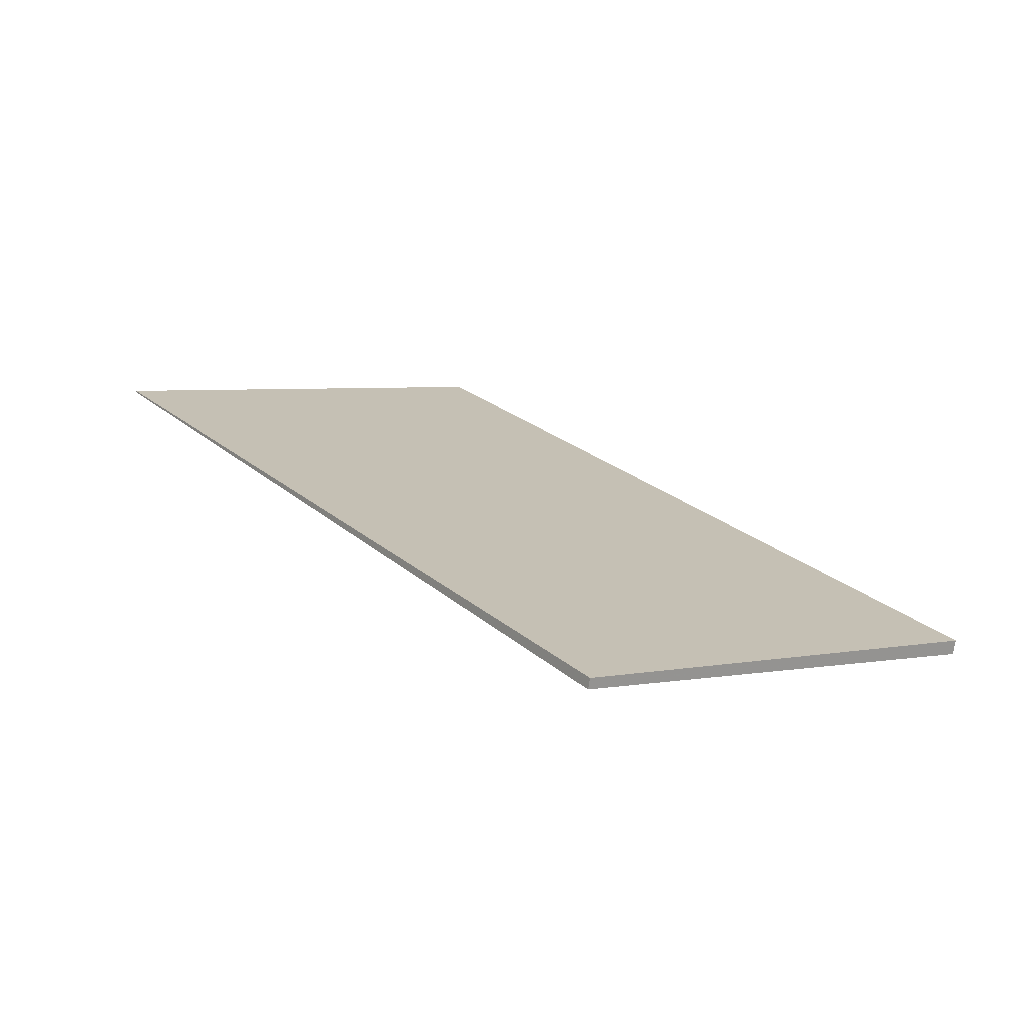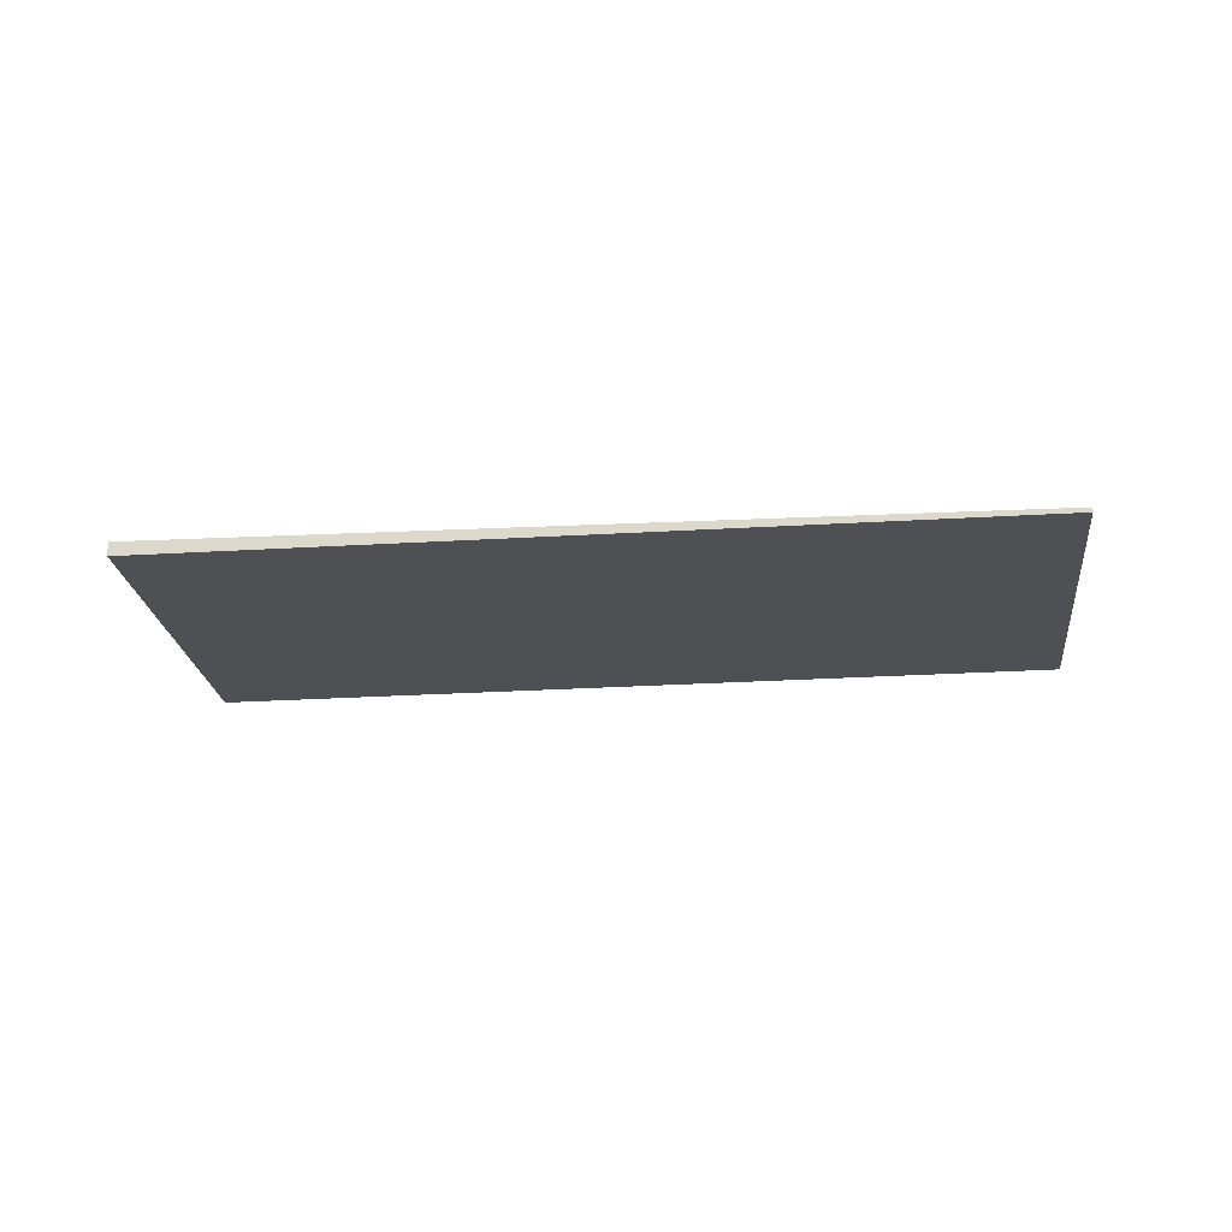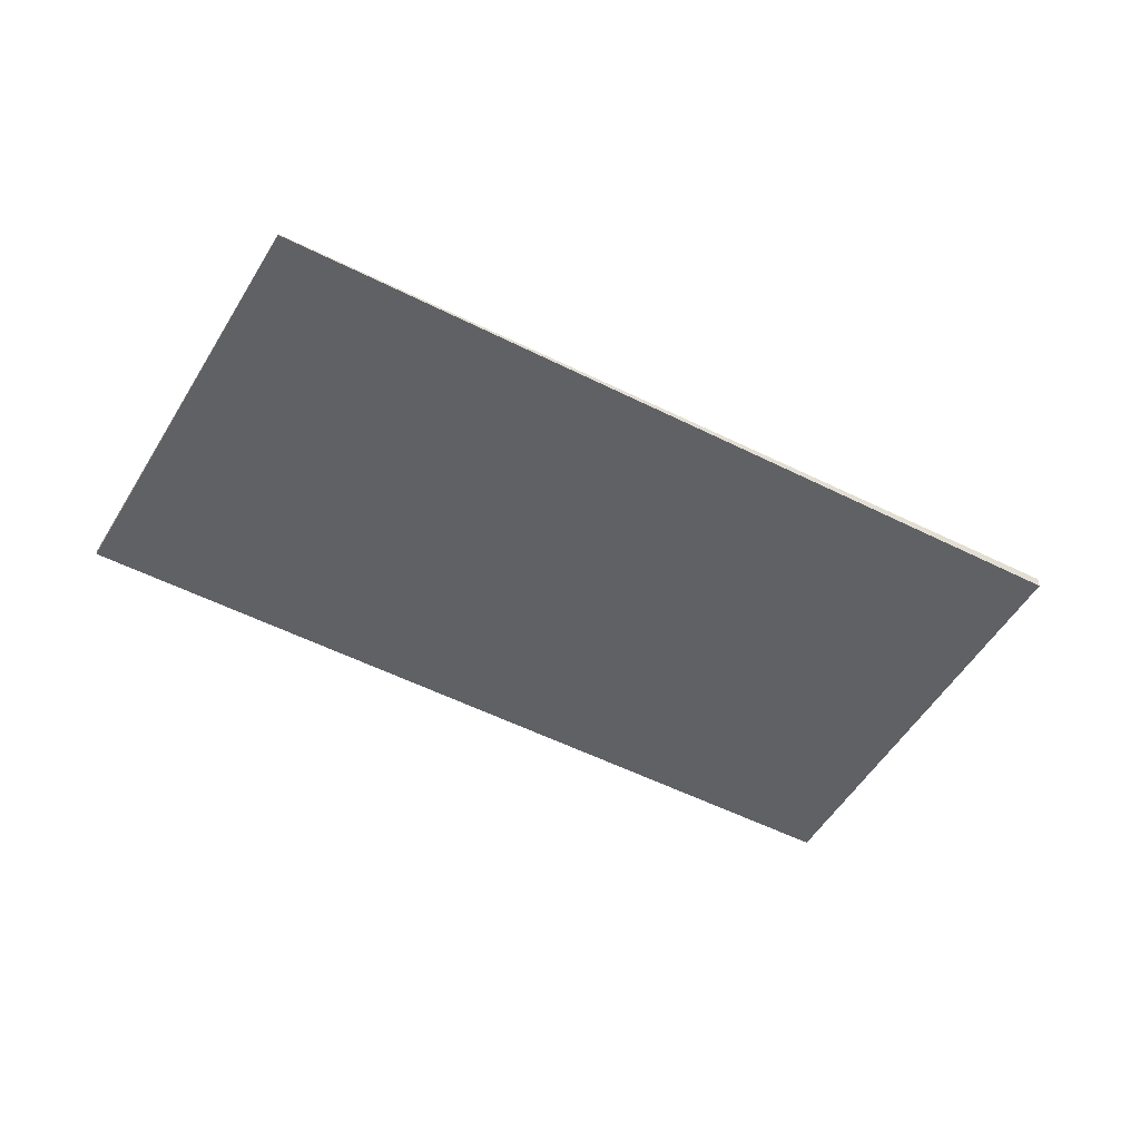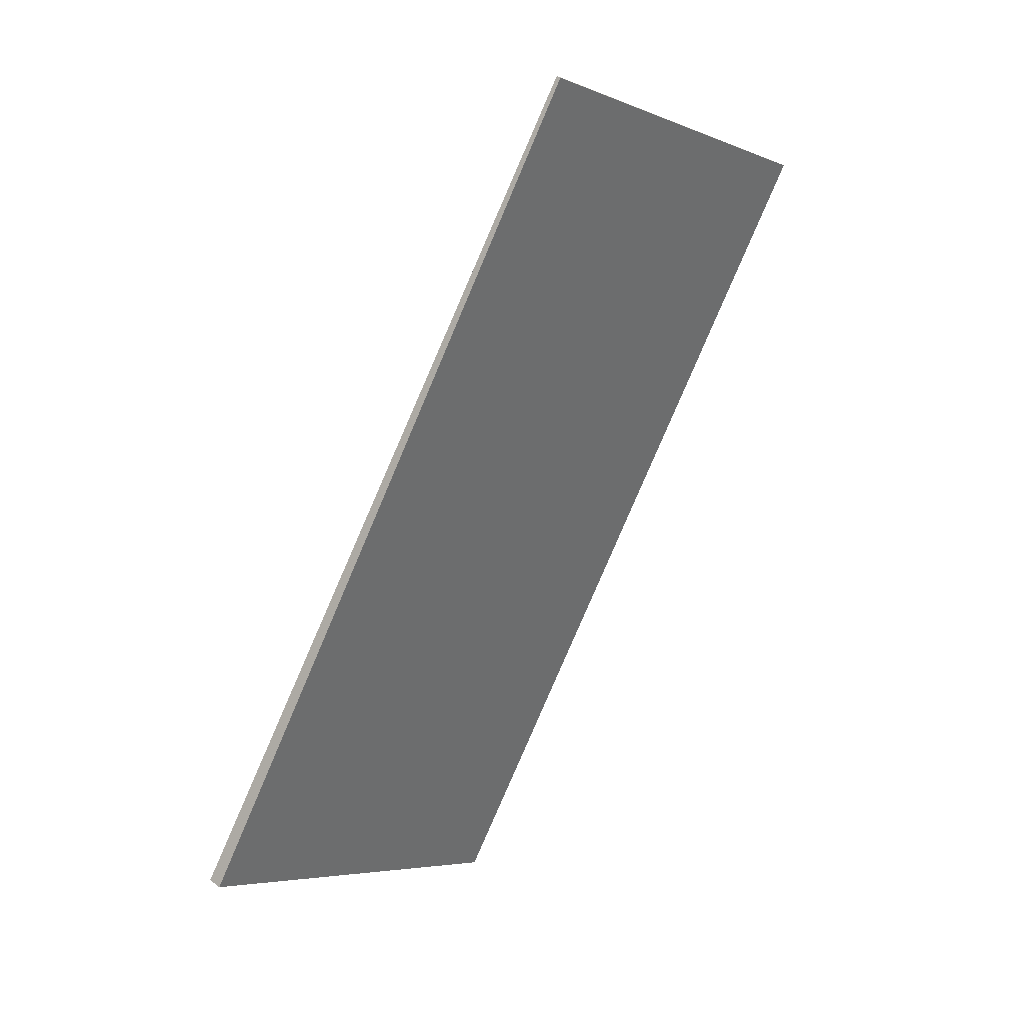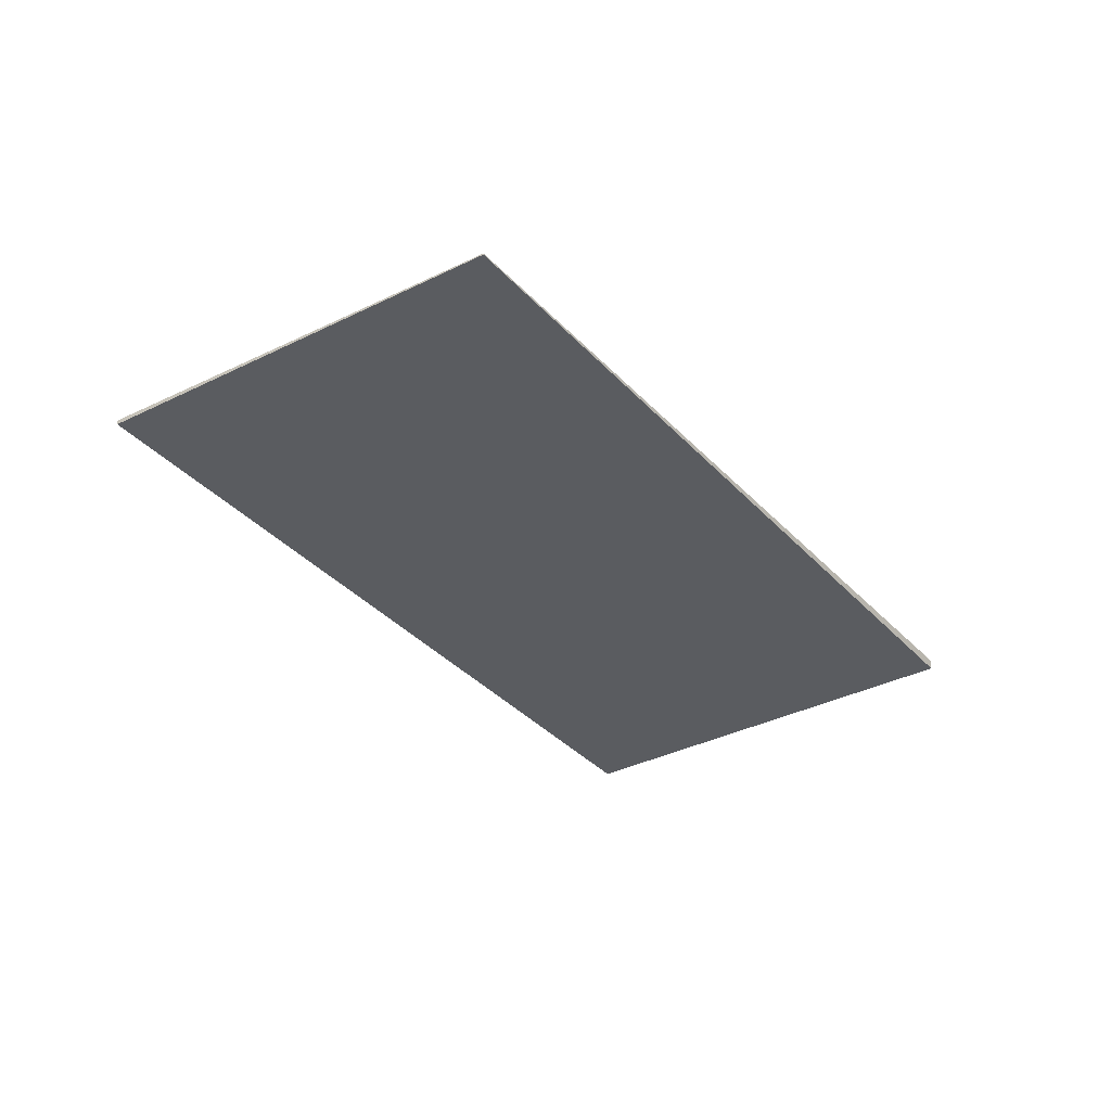
<metadata>
{"format":"obj","ext":"obj","renderer":"f3d","projection":"perspective","resolution":1024,"background":"white","views":[{"elev":-73.4,"azim":-9.0,"up":"+Y"},{"elev":-19.5,"azim":130.4,"up":"+Z"},{"elev":-49.1,"azim":-84.4,"up":"+Z"},{"elev":39.4,"azim":134.0,"up":"+Y"},{"elev":-33.0,"azim":-110.5,"up":"+Z"}]}
</metadata>
<code>
v -2334 -1018 -0.009631
v -2331 -1016 -0.03309
v -2328 -1021 -0.0973
v -2330 -1023 -0.07375
v -2331 -1016 -0.03309
v -2334 -1018 -0.009631
v -2334 -1018 0
v -2331 -1016 0
v -2328 -1021 -0.0973
v -2331 -1016 -0.03309
v -2331 -1016 0
v -2328 -1021 -1.388e-17
v -2330 -1023 -0.07375
v -2328 -1021 -0.0973
v -2328 -1021 -1.388e-17
v -2330 -1023 0
v -2334 -1018 -0.009631
v -2330 -1023 -0.07375
v -2330 -1023 0
v -2334 -1018 0
v -2334 -1018 0
v -2331 -1016 0
v -2328 -1021 0
v -2330 -1023 0
f 2 3 4 1
f 6 7 8 5
f 10 11 12 9
f 14 15 16 13
f 18 19 20 17
f 22 23 24 21

</code>
